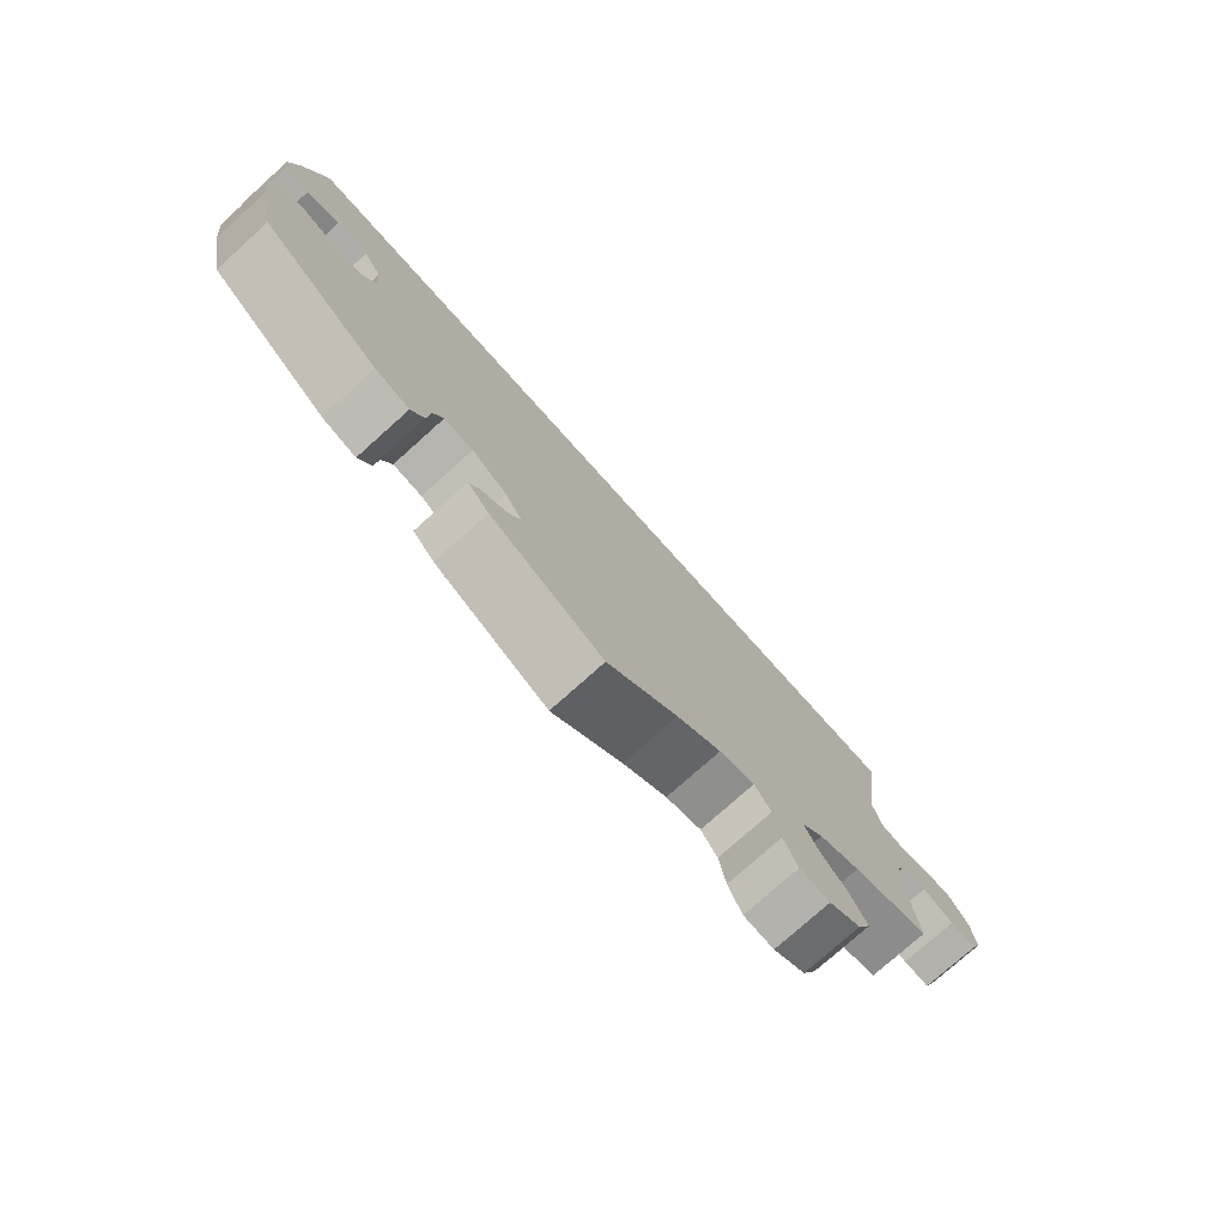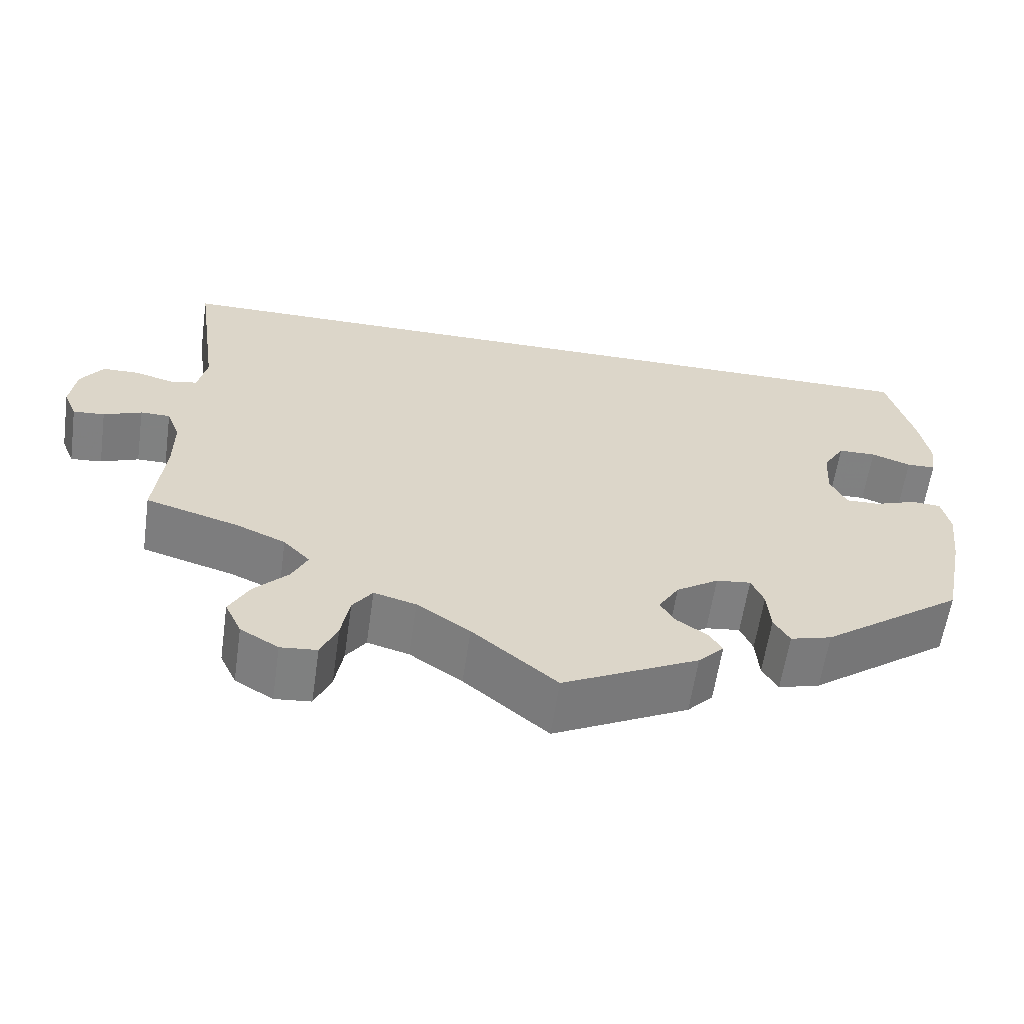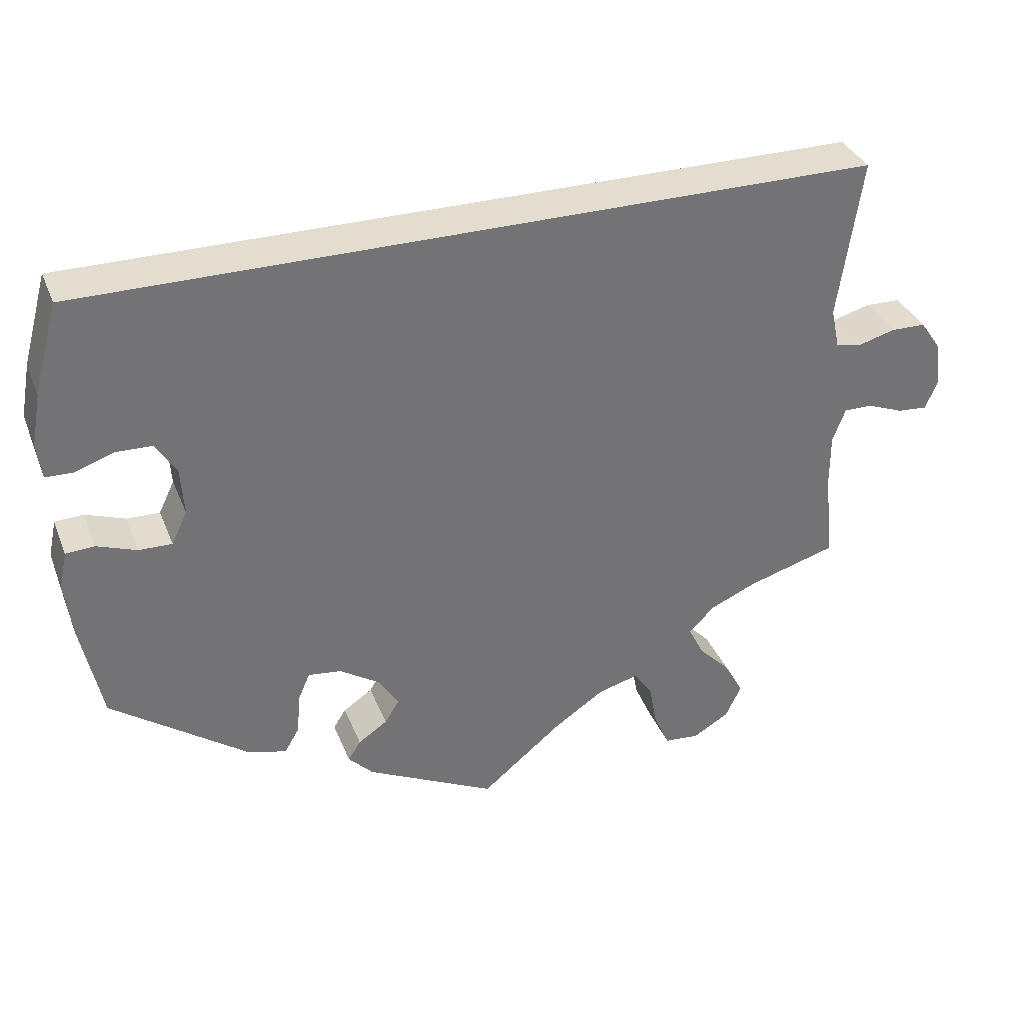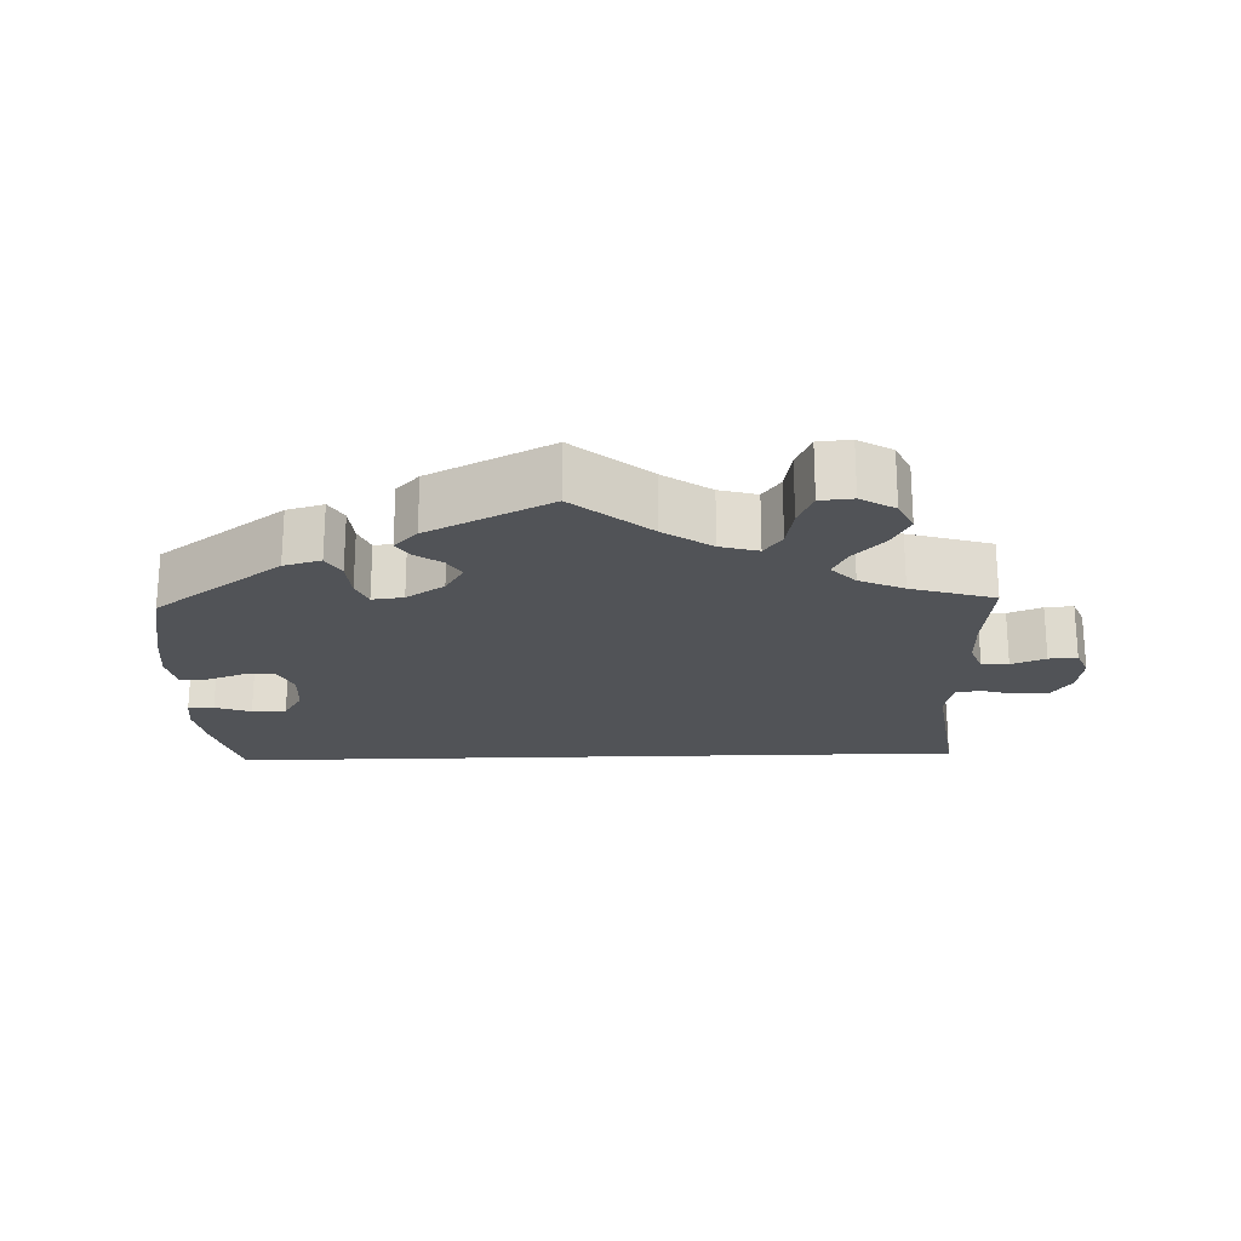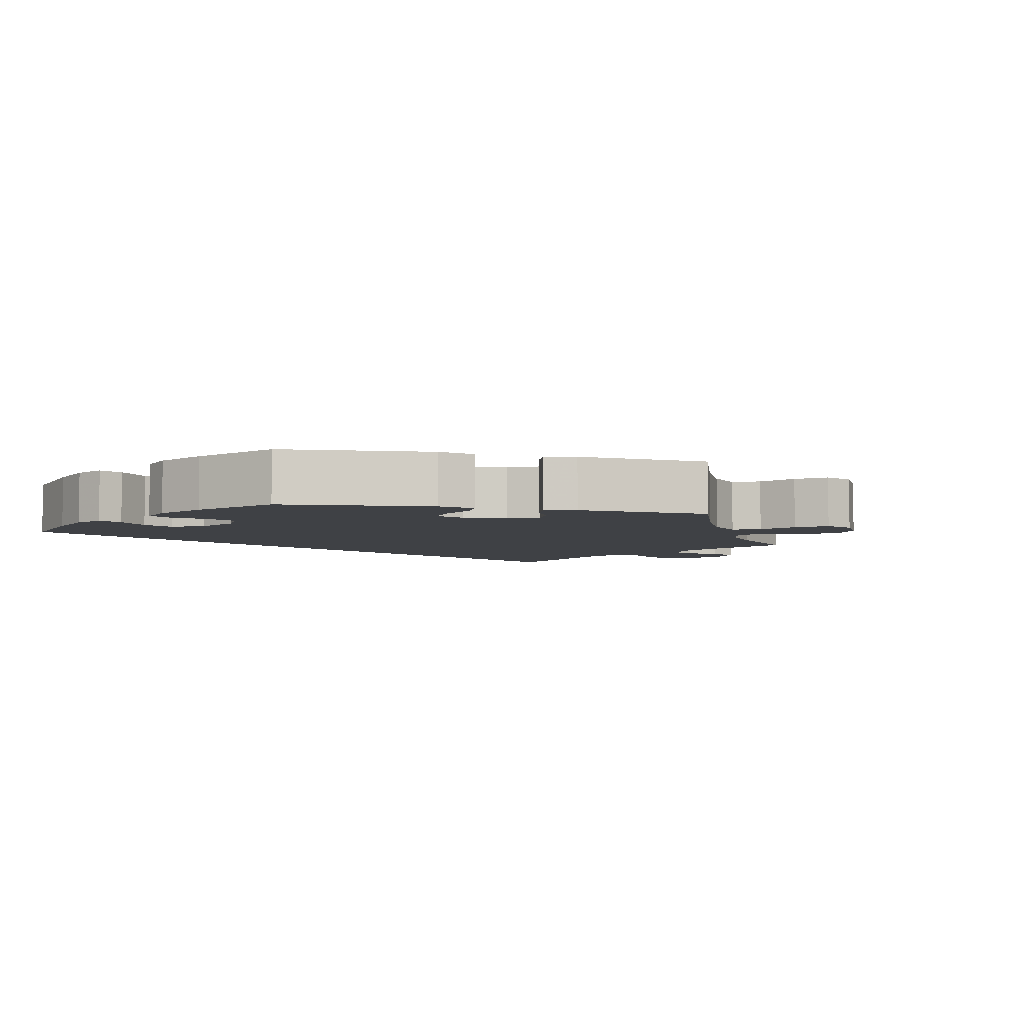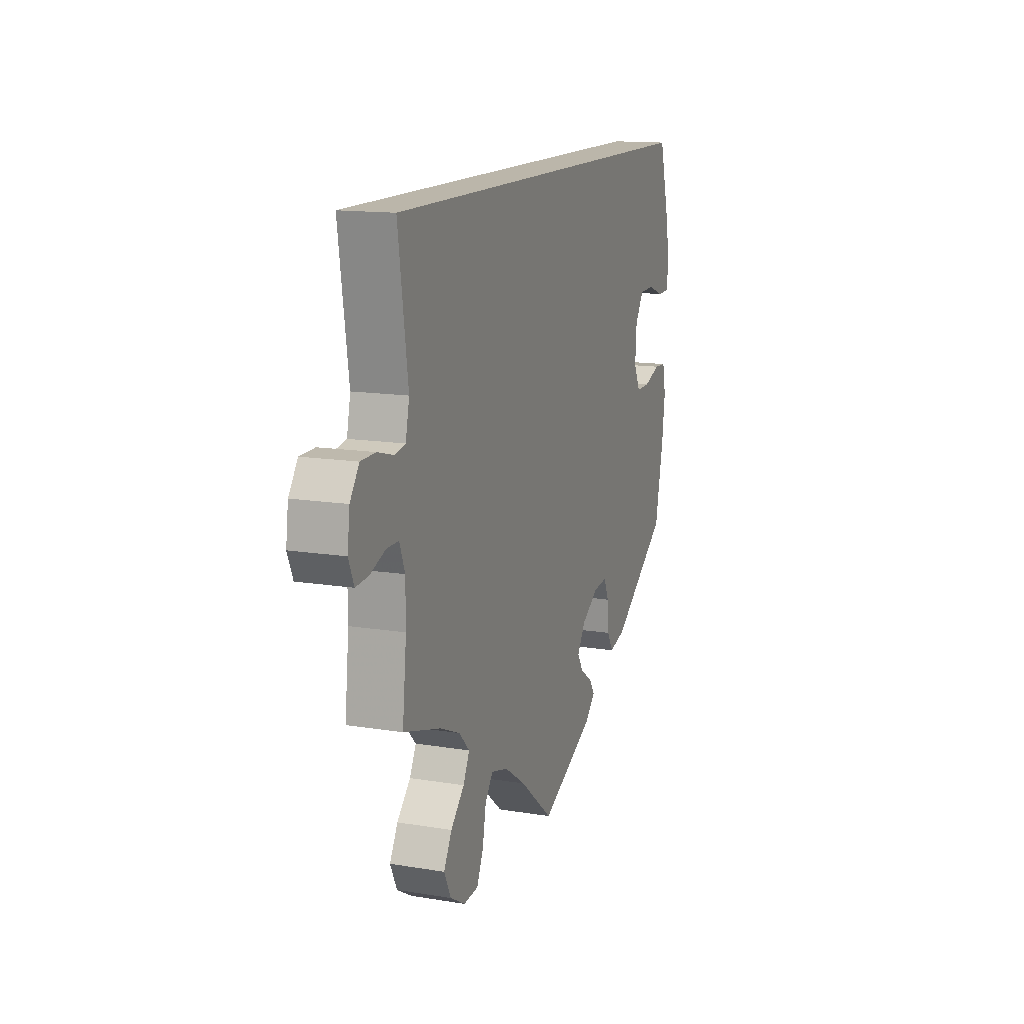
<metadata>
{"format":"obj","ext":"obj","renderer":"f3d","projection":"perspective","resolution":1024,"background":"white","views":[{"elev":-76.3,"azim":131.9,"up":"+Z"},{"elev":-60.3,"azim":-8.2,"up":"+Z"},{"elev":34.8,"azim":160.0,"up":"+Z"},{"elev":-21.8,"azim":-178.2,"up":"+Y"},{"elev":-5.3,"azim":136.9,"up":"+Y"},{"elev":14.0,"azim":-70.0,"up":"+Z"}]}
</metadata>
<code>
v -0.489 0.07 -0.176
v -0.489 0.07 -0.109
v -0.505 0.07 -0.067
v -0.541 0.07 -0.067
v -0.587 0.07 -0.085
v -0.625 0.07 -0.088
v -0.641 0.07 -0.05
v -0.634 0.07 0.004
v -0.607 0.07 0.043
v -0.563 0.07 0.044
v -0.516 0.07 0.031
v -0.483 0.07 0.037
v -0.472 0.07 0.088
v -0.501 0.07 0.289
v 0.5 0.07 0.289
v 0.531 0.07 0.176
v 0.543 0.07 0.11
v 0.537 0.07 0.066
v 0.502 0.07 0.065
v 0.454 0.07 0.082
v 0.408 0.07 0.081
v 0.382 0.07 0.039
v 0.378 0.07 -0.021
v 0.398 0.07 -0.062
v 0.44 0.07 -0.061
v 0.49 0.07 -0.043
v 0.526 0.07 -0.045
v 0.536 0.07 -0.092
v 0.527 0.07 -0.165
v 0.501 0.07 -0.289
v 0.33 0.07 -0.412
v 0.28 0.07 -0.426
v 0.261 0.07 -0.394
v 0.257 0.07 -0.343
v 0.242 0.07 -0.308
v 0.2 0.07 -0.313
v 0.149 0.07 -0.346
v 0.124 0.07 -0.386
v 0.142 0.07 -0.415
v 0.179 0.07 -0.44
v 0.195 0.07 -0.465
v 0.164 0.07 -0.497
v 0 0.07 -0.578
v -0.102 0.07 -0.494
v -0.166 0.07 -0.451
v -0.217 0.07 -0.437
v -0.241 0.07 -0.47
v -0.251 0.07 -0.525
v -0.271 0.07 -0.57
v -0.315 0.07 -0.574
v -0.361 0.07 -0.547
v -0.381 0.07 -0.505
v -0.357 0.07 -0.461
v -0.316 0.07 -0.419
v -0.297 0.07 -0.381
v -0.329 0.07 -0.348
v -0.389 0.07 -0.322
v -0.501 0.07 -0.289
v -0.489 0 -0.176
v -0.489 0 -0.109
v -0.505 0 -0.067
v -0.541 0 -0.067
v -0.587 0 -0.085
v -0.625 0 -0.088
v -0.641 0 -0.05
v -0.634 0 0.004
v -0.607 0 0.043
v -0.563 0 0.044
v -0.516 0 0.031
v -0.483 0 0.037
v -0.472 0 0.088
v -0.501 0 0.289
v 0.5 0 0.289
v 0.531 0 0.176
v 0.543 0 0.11
v 0.537 0 0.066
v 0.502 0 0.065
v 0.454 0 0.082
v 0.408 0 0.081
v 0.382 0 0.039
v 0.378 0 -0.021
v 0.398 0 -0.062
v 0.44 0 -0.061
v 0.49 0 -0.043
v 0.526 0 -0.045
v 0.536 0 -0.092
v 0.527 0 -0.165
v 0.501 0 -0.289
v 0.33 0 -0.412
v 0.28 0 -0.426
v 0.261 0 -0.394
v 0.257 0 -0.343
v 0.242 0 -0.308
v 0.2 0 -0.313
v 0.149 0 -0.346
v 0.124 0 -0.386
v 0.142 0 -0.415
v 0.179 0 -0.44
v 0.195 0 -0.465
v 0.164 0 -0.497
v 0 0 -0.578
v -0.102 0 -0.494
v -0.166 0 -0.451
v -0.217 0 -0.437
v -0.241 0 -0.47
v -0.251 0 -0.525
v -0.271 0 -0.57
v -0.315 0 -0.574
v -0.361 0 -0.547
v -0.381 0 -0.505
v -0.357 0 -0.461
v -0.316 0 -0.419
v -0.297 0 -0.381
v -0.329 0 -0.348
v -0.389 0 -0.322
v -0.501 0 -0.289
f 57 58 1
f 56 57 1 2
f 55 56 2 3
f 51 52 53 54
f 51 54 55
f 50 51 55
f 47 48 49 50
f 47 50 55
f 46 47 55
f 45 46 55 3
f 41 42 43 44
f 39 40 41 44
f 38 39 44 45
f 37 38 45 3
f 31 32 33 34
f 31 34 35
f 30 31 35
f 29 30 35
f 28 29 35 36
f 25 26 27 28
f 24 25 28 36
f 17 18 19 20
f 17 20 21
f 16 17 21
f 13 14 15 16
f 12 13 16 21
f 11 12 21 22
f 9 10 11
f 8 9 11
f 4 5 6 7
f 3 4 7 8
f 23 24 36 37
f 11 22 23 37
f 3 8 11 37
f 59 116 115
f 60 59 115 114
f 61 60 114 113
f 112 111 110 109
f 113 112 109
f 113 109 108
f 108 107 106 105
f 113 108 105
f 113 105 104
f 61 113 104 103
f 102 101 100 99
f 102 99 98 97
f 103 102 97 96
f 61 103 96 95
f 92 91 90 89
f 93 92 89
f 93 89 88
f 93 88 87
f 94 93 87 86
f 86 85 84 83
f 94 86 83 82
f 78 77 76 75
f 79 78 75
f 79 75 74
f 74 73 72 71
f 79 74 71 70
f 80 79 70 69
f 69 68 67
f 69 67 66
f 65 64 63 62
f 66 65 62 61
f 95 94 82 81
f 95 81 80 69
f 95 69 66 61
f 1 59 60 2
f 2 60 61 3
f 3 61 62 4
f 4 62 63 5
f 5 63 64 6
f 6 64 65 7
f 7 65 66 8
f 8 66 67 9
f 9 67 68 10
f 10 68 69 11
f 11 69 70 12
f 12 70 71 13
f 13 71 72 14
f 14 72 73 15
f 15 73 74 16
f 16 74 75 17
f 17 75 76 18
f 18 76 77 19
f 19 77 78 20
f 20 78 79 21
f 21 79 80 22
f 22 80 81 23
f 23 81 82 24
f 24 82 83 25
f 25 83 84 26
f 26 84 85 27
f 27 85 86 28
f 28 86 87 29
f 29 87 88 30
f 30 88 89 31
f 31 89 90 32
f 32 90 91 33
f 33 91 92 34
f 34 92 93 35
f 35 93 94 36
f 36 94 95 37
f 37 95 96 38
f 38 96 97 39
f 39 97 98 40
f 40 98 99 41
f 41 99 100 42
f 42 100 101 43
f 43 101 102 44
f 44 102 103 45
f 45 103 104 46
f 46 104 105 47
f 47 105 106 48
f 48 106 107 49
f 49 107 108 50
f 50 108 109 51
f 51 109 110 52
f 52 110 111 53
f 53 111 112 54
f 54 112 113 55
f 55 113 114 56
f 56 114 115 57
f 57 115 116 58
f 58 116 59 1

</code>
